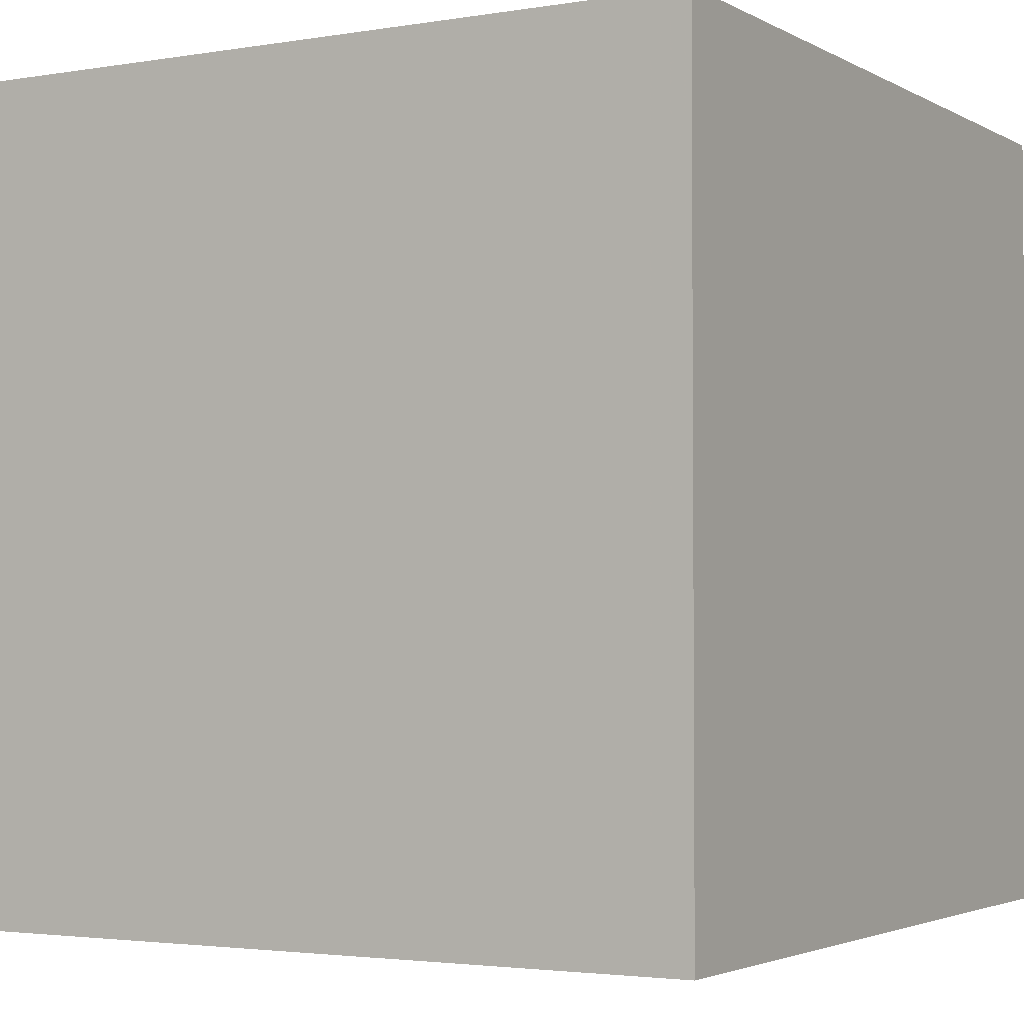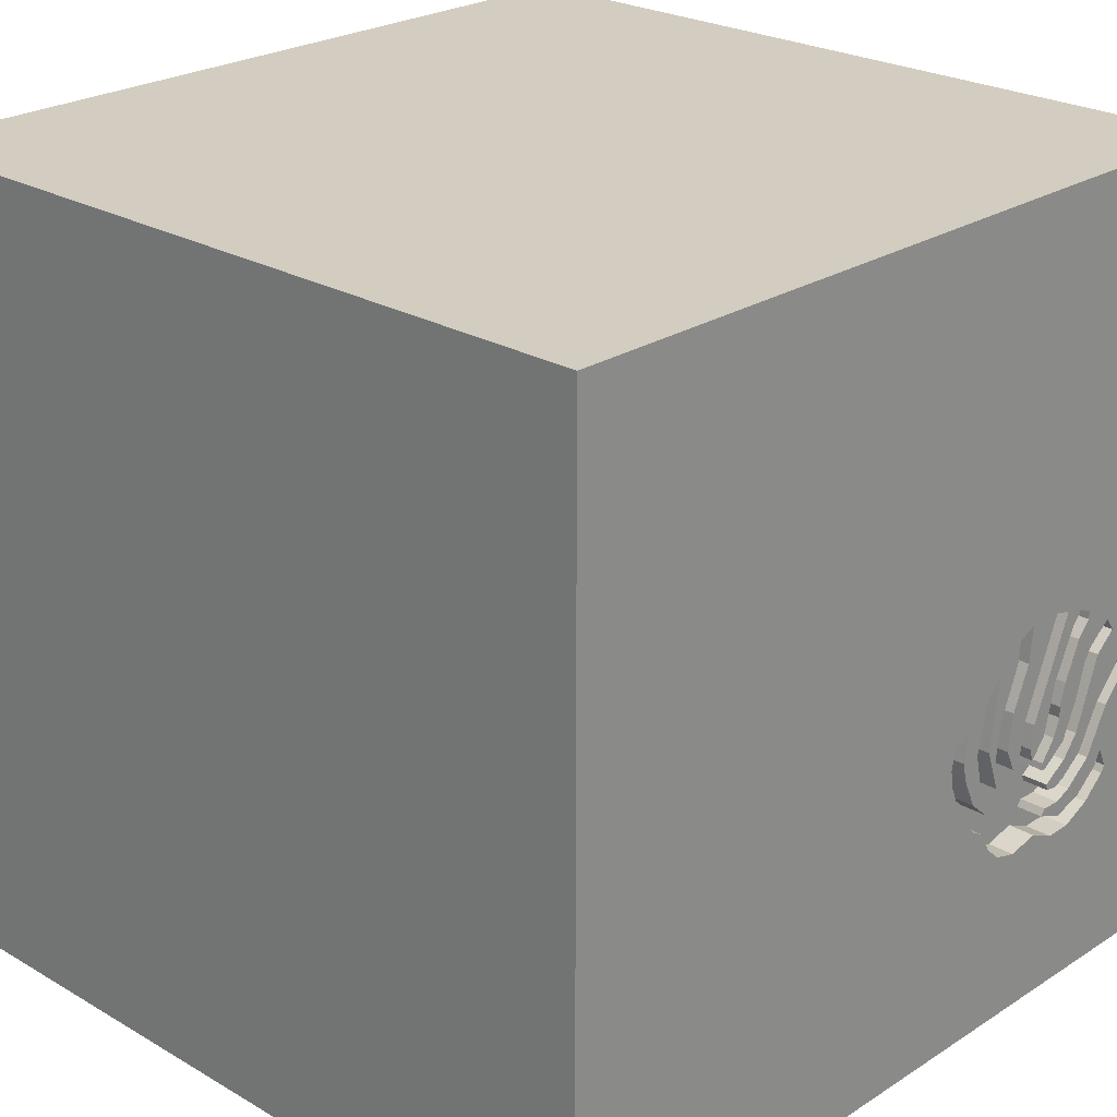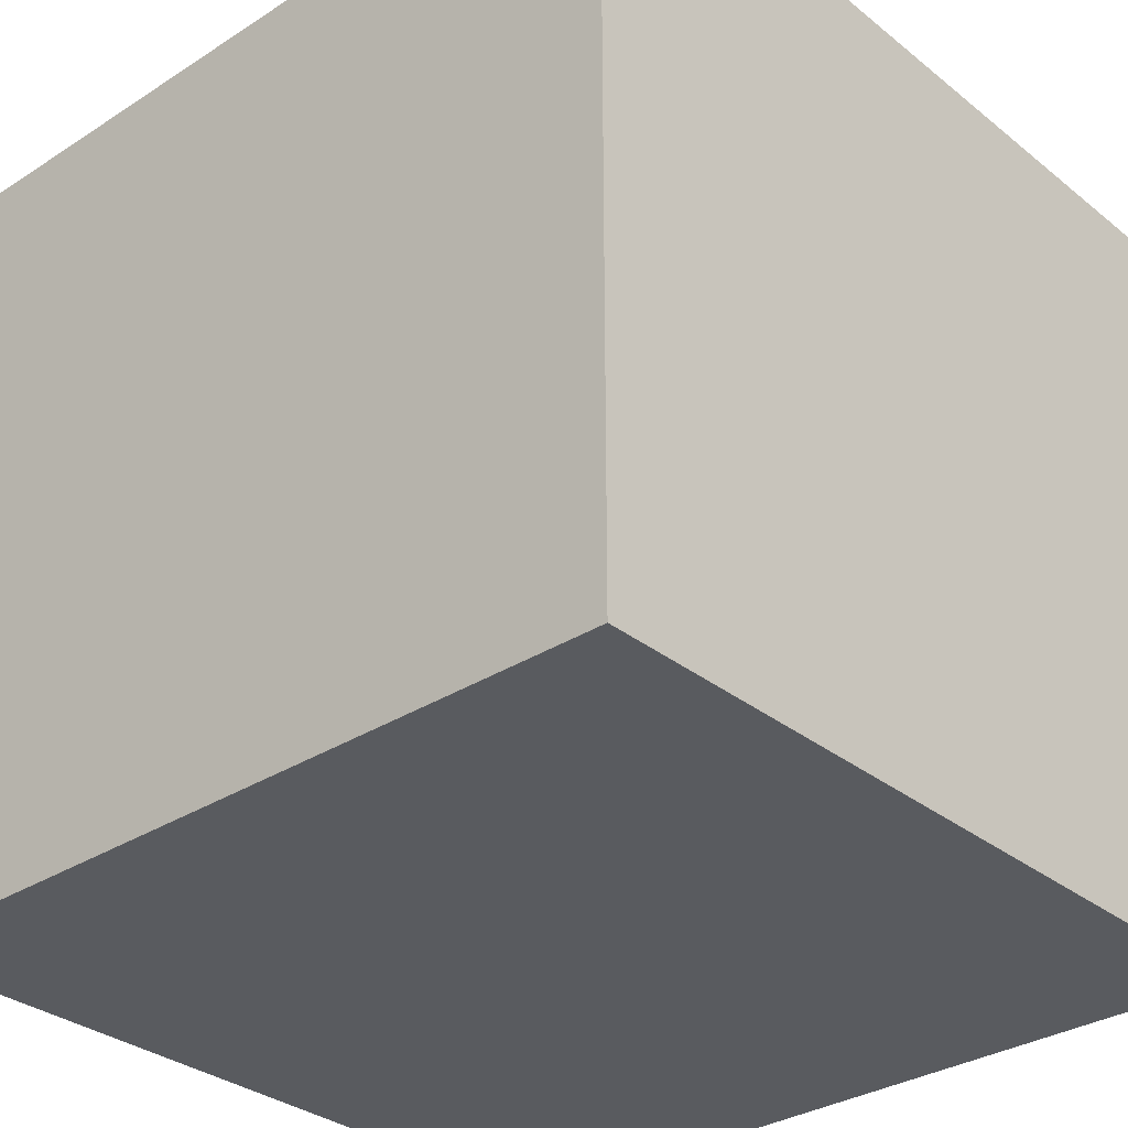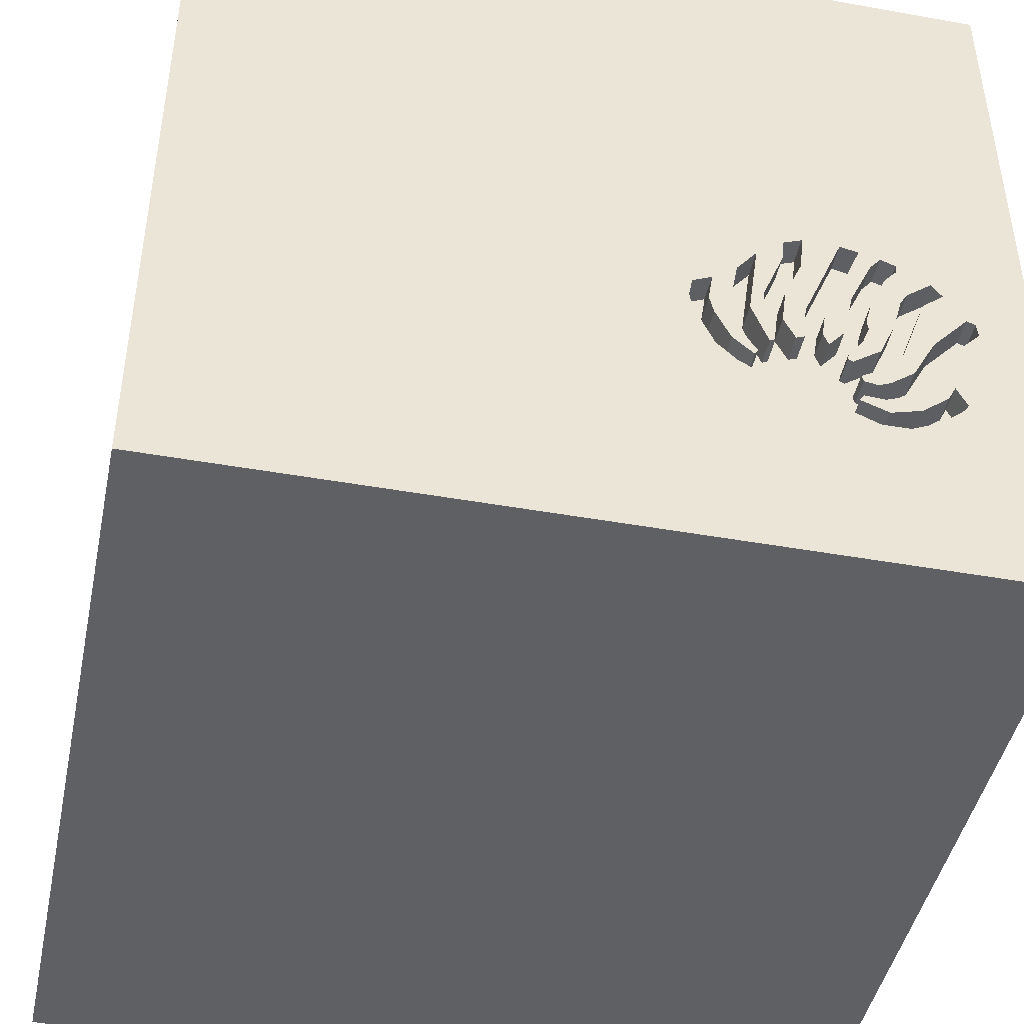
<metadata>
{"format":"obj","ext":"obj","renderer":"f3d","projection":"perspective","resolution":1024,"background":"white","views":[{"elev":-2.8,"azim":-149.9,"up":"+Y"},{"elev":24.5,"azim":133.7,"up":"+Z"},{"elev":-32.0,"azim":-48.0,"up":"+Y"},{"elev":-44.8,"azim":168.3,"up":"+Z"}]}
</metadata>
<code>
o octopus_62
v -1.012 1.5 -0.3189
v -0.8529 1.5 -0.6617
v -0.8529 1.4 -0.6617
v -1.109 1.5 -0.2538
v -0.5223 1.5 -0.4769
v -0.8142 1.5 -0.5891
v -0.8142 1.4 -0.5891
v -0.5719 1.5 -0.5448
v -0.5531 1.5 -0.4967
v -1.197 1.5 -0.7515
v -1.197 1.4 -0.7515
v -0.9941 1.5 -0.385
v -0.9387 1.5 -0.09272
v -0.3244 1.5 -0.3005
v -0.6872 1.5 -0.3723
v -0.6872 1.4 -0.3723
v -0.875 1.5 -0.4885
v -0.875 1.4 -0.4885
v -0.4608 1.5 -0.2095
v -0.4608 1.4 -0.2095
v -0.9212 1.5 -0.2937
v -0.9044 1.5 -0.02193
v -0.6225 1.5 -0.2998
v -1.016 0.1432 1.5
v -1.094 -1.5 -0.02604
v -0.9472 1.5 -0.8822
v -0.9358 1.5 -0.8194
v -0.535 1.5 -0.1143
v -0.9497 1.5 -0.6013
v -1.5 1.5 -1.5
v -0.9362 1.5 -0.6815
v -0.9087 1.5 -0.3393
v -0.9343 1.5 -0.5224
v -1.031 1.5 -0.254
v -1.031 1.4 -0.254
v -0.8482 1.5 -0.5248
v -0.7549 1.5 -0.5291
v -1.24 1.5 -0.4204
v -0.8322 1.5 -0.5962
v -0.8322 1.4 -0.5962
v -0.675 1.5 -0.5078
v -0.675 1.4 -0.5078
v -0.8593 1.5 -0.685
v -1.034 1.5 -0.0629
v -1.034 1.4 -0.0629
v -0.548 1.5 -0.317
v -0.548 1.4 -0.317
v -0.466 1.5 -0.5495
v -0.8565 1.5 -0.2732
v -0.8565 1.4 -0.2732
v -0.8139 1.5 -0.459
v -0.695 1.5 -0.09721
v -1.116 1.5 -0.7312
v -1.108 1.5 -0.8306
v -1.108 1.4 -0.8306
v -0.9913 1.5 -0.7322
v -0.9913 1.4 -0.7322
v 1.5 1.5 -1.5
v 0.4167 0.1562 1.5
v 0.4427 -0.4688 1.5
v 0.4427 -1.5 0.1562
v 0.4687 -1.5 0.638
v -0.1302 -1.5 -1.5
v 0.6771 -1.5 -0.5078
v 1.5 -1.5 1.5
v 0.2214 0.7031 1.5
v -0.01302 1.5 -1.055
v 0.6608 1.5 0.4924
v -0.7308 1.5 -0.8508
v -0.8139 1.4 -0.459
v -1.147 1.5 -0.7058
v -1.147 1.4 -0.7058
v -1.097 1.5 -0.6494
v -1.097 1.4 -0.6494
v -0.826 1.5 -0.2126
v -1.012 1.5 -0.5222
v -0.9013 1.5 -0.6315
v -0.5079 1.5 -0.7414
v -0.3712 1.5 -0.2779
v -0.3712 1.4 -0.2779
v 0.3369 -0.874 -1.5
v 0.02604 -1.094 1.5
v 0 0.1562 1.5
v -0.2083 1.25 1.5
v -0.1562 -0.4688 1.5
v -0.07812 -1.5 -0.625
v 0 -1.5 0.05208
v 0 -1.5 0.6771
v -0.2083 -1.5 -1.25
v -0.5358 1.5 -0.4525
v -0.5358 1.4 -0.4525
v -0.4221 1.5 -0.5685
v -0.4221 1.4 -0.5685
v -0.9358 1.4 -0.8194
v -1.212 1.5 -0.7263
v -0.8593 1.4 -0.685
v -0.9285 1.5 -0.7593
v -1.085 1.5 -0.5243
v -0.3689 1.5 -0.4537
v -0.7377 1.5 -0.4807
v 1.5 1.5 1.5
v 1.25 -0.1562 1.5
v 0.9896 -1.5 0.05208
v 1.5 -1.5 -1.5
v -0.9001 1.5 -0.8831
v -0.9001 1.4 -0.8831
v -0.2872 1.5 -0.3849
v -0.2872 1.4 -0.3849
v -0.466 1.4 -0.5495
v -0.5513 1.5 -0.5574
v -0.5513 1.4 -0.5574
v -0.6436 1.5 -0.5213
v -0.838 1.5 -0.005929
v -0.838 1.4 -0.005929
v -0.7941 1.5 -0.8358
v -0.7941 1.4 -0.8358
v -0.506 1.5 -0.318
v -0.9828 1.5 -0.1518
v -0.9941 1.4 -0.385
v -0.9497 1.4 -0.6013
v -0.7849 1.5 -0.3125
v -0.8523 1.5 -0.755
v -0.8371 1.5 -0.7801
v -0.9517 1.5 -0.6749
v -1.258 1.5 -0.2974
v -1.109 1.4 -0.2538
v -0.9212 1.4 -0.2937
v -0.5859 -1.5 -0.5469
v -0.4427 -1.5 0.5208
v -0.4687 -1.5 -0
v -0.6912 1.5 -0.1399
v -1.5 -1.016 -0.1432
v -1.5 0.4167 0.3906
v -1.5 0.5469 -0.4427
v -1.5 -1.5 -1.5
v -1.5 0.02604 -0.7812
v -1.5 -0.1562 0.4687
v -1.5 0 -0.1562
v -1.5 0.05208 1.029
v -1.5 -0.1562 -1.25
v -1.5 1.5 1.5
v -1.5 1.211 -0.1823
v -1.5 -1.5 1.5
v -1.5 1.5 0.1302
v -1.5 -0.4167 -0.2083
v -1.5 0.8333 0.1562
v -0.9997 1.5 -0.8811
v -0.9997 1.4 -0.8811
v -1.294 1.4 -0.3637
v -0.9387 1.4 -0.09272
v -0.2945 1.5 -0.4449
v -0.2945 1.4 -0.4449
v -1.212 1.4 -0.7263
v -0.6039 1.5 -0.438
v -1.059 1.5 -0.2082
v -1.059 1.4 -0.2082
v -0.6265 1.5 -0.1194
v -0.6265 1.4 -0.1194
v -0.9285 1.4 -0.7593
v -0.9798 1.5 -0.04149
v -0.6225 1.4 -0.2998
v -1.194 1.5 -0.6891
v -0.3689 1.4 -0.4537
v -1.15 1.5 -0.1353
v -1.15 1.4 -0.1353
v -0.4949 1.5 -0.6338
v -0.4949 1.4 -0.6338
v -1.258 1.4 -0.2974
v -0.5781 1.5 -0.2413
v 1.5 -0.7878 -0.1876
v -0.9077 1.5 -0.6938
v -0.9077 1.4 -0.6938
v -0.5084 1.5 -0.6131
v -1.143 1.5 -0.5597
v -0.5084 1.4 -0.6131
v -0.3285 1.5 -0.5238
v -1.048 1.5 -0.7859
v -1.048 1.4 -0.7859
v -0.3358 1.5 -0.295
v -1.354 1.5 -0.8854
v -1.354 1.5 -0.1042
v -1.294 1.5 -0.3637
v -0.9798 1.4 -0.04149
v -1.187 1.5 -0.1863
v -1.187 1.4 -0.1863
v -1.012 1.4 -0.5222
v -1.175 1.5 -0.6493
v -1.175 1.4 -0.6493
v -1.152 1.5 -0.7911
v -0.7034 1.5 -0.004443
v -0.7034 1.4 -0.004443
v -0.4167 0.2083 1.5
v -0.5249 1.5 -0.7808
v -0.4167 0.8333 1.5
v -1.289 1.5 -0.3099
v -0.8371 1.4 -0.7801
v -0.7549 1.4 -0.5291
v -0.7519 1.5 -0.3928
v -0.7519 1.4 -0.3928
v -0.9044 1.4 -0.02193
v -0.6344 1.5 -0.0342
v -0.9017 1.5 -0.4211
v -0.9017 1.4 -0.4211
v -0.6912 1.4 -0.1399
v -0.8186 1.5 -0.5649
v -0.8186 1.4 -0.5649
v 0.8333 -0.1562 1.5
v -1.041 1.5 -0.6065
v -1.041 1.4 -0.6065
v -1.289 1.4 -0.3099
v -0.4944 1.5 -0.3996
v -0.4944 1.4 -0.3996
v -0.3648 1.5 -0.6081
v -0.3648 1.4 -0.6081
v -1.125 1.5 -0.4475
v -1.032 1.5 -0.0934
v -1.032 1.4 -0.0934
v -0.898 1.5 -0.3781
v -1.186 1.5 -0.477
v -1.186 1.4 -0.477
v -0.7377 1.4 -0.4807
v -0.4 1.5 -0.6426
v -0.5719 1.4 -0.5448
v -0.9828 1.4 -0.1518
v -1.146 1.5 -0.2216
v -1.146 1.5 -0.7969
v -0.898 1.4 -0.3781
v -0.428 1.5 -0.3836
v -0.3978 1.5 -0.5159
v -0.9343 1.4 -0.5224
v -0.586 1.5 -0.8363
v -0.4951 1.5 -0.7118
v -0.4951 1.4 -0.7118
v -0.535 1.4 -0.1143
v -0.6344 1.4 -0.0342
v -0.4358 1.5 -0.6779
v -0.6436 1.4 -0.5213
v -0.4358 1.4 -0.6779
v -0.3004 1.5 -0.3122
v -0.3125 1.5 -0.4868
v -0.3004 1.4 -0.3122
v -0.6039 1.4 -0.438
v -0.5249 1.4 -0.7808
v -0.8523 1.4 -0.755
v -0.9517 1.4 -0.6749
v -0.428 1.4 -0.3836
v -0.3544 1.5 -0.3856
v -0.3544 1.4 -0.3856
v -0.6794 1.5 -0.863
v -0.6794 1.4 -0.863
v -1.125 1.4 -0.4475
v -0.586 1.4 -0.8363
f 65 82 143
f 143 141 139
f 139 137 143
f 132 135 143
f 143 135 25
f 82 85 143
f 24 141 143
f 25 129 143
f 129 88 143
f 25 130 129
f 143 145 132
f 88 65 143
f 143 192 24
f 137 145 143
f 85 192 143
f 139 133 137
f 82 60 85
f 141 133 139
f 135 128 25
f 25 128 130
f 129 87 88
f 88 62 65
f 65 60 82
f 137 138 145
f 130 87 129
f 85 83 192
f 145 135 132
f 192 141 24
f 87 62 88
f 133 138 137
f 87 61 62
f 60 83 85
f 128 87 130
f 60 59 83
f 192 194 141
f 128 86 87
f 141 146 133
f 138 136 145
f 83 66 192
f 136 135 145
f 61 103 62
f 65 207 60
f 207 59 60
f 66 194 192
f 133 134 138
f 86 61 87
f 103 65 62
f 194 84 141
f 134 136 138
f 135 89 128
f 86 64 61
f 59 66 83
f 89 86 128
f 65 102 207
f 146 134 133
f 136 140 135
f 66 84 194
f 141 142 146
f 207 101 59
f 84 101 141
f 135 63 89
f 86 104 64
f 170 101 65
f 101 102 65
f 101 66 59
f 28 141 101
f 146 142 134
f 30 81 135
f 81 63 135
f 64 103 61
f 170 65 104
f 144 142 141
f 102 101 207
f 134 30 136
f 136 30 140
f 89 104 86
f 103 104 65
f 66 101 84
f 160 44 141
f 141 13 160
f 181 144 141
f 64 104 103
f 28 157 201
f 52 131 141
f 141 28 201
f 190 52 141
f 201 190 141
f 141 131 113
f 141 113 22
f 22 13 141
f 216 141 44
f 216 181 141
f 142 30 134
f 30 135 140
f 28 239 14
f 28 117 169
f 169 157 28
f 113 131 15
f 13 22 75
f 21 32 216
f 216 118 21
f 225 4 181
f 181 216 164
f 184 225 181
f 181 164 184
f 182 144 181
f 63 104 89
f 68 28 101
f 28 68 239
f 14 179 79
f 79 228 19
f 19 28 14
f 19 14 79
f 117 46 169
f 15 131 23
f 75 121 49
f 49 13 75
f 32 1 34
f 155 164 216
f 32 34 155
f 32 155 216
f 181 4 125
f 195 182 181
f 181 125 195
f 58 101 170
f 79 247 99
f 228 79 99
f 5 9 90
f 5 90 46
f 46 117 5
f 23 154 15
f 49 121 198
f 100 51 49
f 49 198 100
f 32 33 12
f 32 12 1
f 125 4 215
f 182 38 219
f 144 30 142
f 58 81 30
f 68 176 240
f 107 239 68
f 68 240 151
f 68 151 107
f 48 228 99
f 48 99 229
f 117 211 5
f 112 41 15
f 154 112 15
f 37 51 100
f 17 36 33
f 33 32 218
f 202 17 33
f 33 218 202
f 4 76 98
f 4 98 215
f 182 219 174
f 182 30 144
f 67 176 68
f 48 229 92
f 8 9 5
f 5 110 8
f 205 6 39
f 36 205 39
f 36 39 33
f 124 208 98
f 98 76 29
f 31 124 98
f 29 31 98
f 187 162 182
f 187 182 174
f 174 71 187
f 180 30 182
f 81 104 63
f 92 166 173
f 92 173 48
f 77 2 43
f 31 29 77
f 31 77 43
f 43 171 31
f 180 182 162
f 180 162 95
f 73 56 53
f 53 71 174
f 53 174 73
f 67 222 213
f 67 213 176
f 226 54 180
f 180 95 10
f 189 226 180
f 180 10 189
f 56 97 27
f 56 27 177
f 56 177 53
f 58 67 68
f 67 78 232
f 236 222 67
f 67 232 236
f 147 30 54
f 97 123 27
f 30 147 26
f 30 180 54
f 97 122 123
f 67 193 78
f 30 26 105
f 105 115 30
f 67 231 193
f 69 30 115
f 231 67 30
f 30 69 249
f 30 249 231
f 58 30 67
f 58 68 101
f 58 104 81
f 58 170 104
f 178 148 55
f 178 94 148
f 55 72 178
f 55 148 54
f 94 178 177
f 177 27 94
f 106 148 94
f 72 55 11
f 53 177 178
f 178 72 53
f 147 54 148
f 55 54 226
f 226 189 55
f 27 123 94
f 148 106 26
f 26 147 148
f 196 106 94
f 153 72 11
f 189 10 11
f 11 55 189
f 72 71 53
f 196 94 123
f 106 105 26
f 196 116 106
f 188 72 153
f 153 11 10
f 10 95 153
f 187 71 72
f 72 188 187
f 123 122 196
f 106 116 105
f 196 250 116
f 188 153 162
f 162 187 188
f 95 162 153
f 244 196 122
f 115 105 116
f 196 3 250
f 69 115 116
f 116 250 69
f 196 244 96
f 122 97 244
f 96 3 196
f 7 250 3
f 250 249 69
f 172 96 244
f 159 244 97
f 43 2 3
f 3 96 43
f 252 250 7
f 7 3 40
f 231 249 250
f 250 252 231
f 171 43 96
f 96 172 171
f 172 244 159
f 97 56 159
f 2 77 3
f 7 237 252
f 39 6 7
f 7 40 39
f 120 40 3
f 159 245 172
f 57 159 56
f 120 3 77
f 77 29 120
f 197 237 7
f 252 237 243
f 6 205 7
f 120 230 40
f 193 231 252
f 252 243 193
f 31 171 172
f 172 245 31
f 159 57 245
f 56 73 57
f 29 76 120
f 42 237 197
f 206 197 7
f 243 237 223
f 33 39 40
f 40 230 33
f 206 7 205
f 120 186 230
f 245 124 31
f 209 245 57
f 74 57 73
f 186 120 76
f 237 42 41
f 41 112 237
f 221 42 197
f 197 206 70
f 223 233 243
f 223 237 242
f 205 36 206
f 119 230 186
f 243 233 78
f 78 193 243
f 245 209 124
f 74 209 57
f 73 174 74
f 186 76 4
f 112 154 237
f 221 16 42
f 221 197 100
f 197 70 51
f 51 37 197
f 70 206 18
f 233 223 175
f 91 223 242
f 242 237 154
f 230 119 12
f 12 33 230
f 18 206 36
f 36 17 18
f 186 126 119
f 233 232 78
f 208 124 209
f 209 74 220
f 220 74 174
f 174 219 220
f 126 186 4
f 15 41 42
f 42 16 15
f 221 199 16
f 37 100 197
f 100 198 221
f 18 203 70
f 175 167 233
f 111 175 223
f 223 91 9
f 9 8 223
f 91 242 47
f 154 23 242
f 35 119 126
f 236 232 233
f 233 238 236
f 98 208 209
f 209 251 98
f 220 251 209
f 219 38 220
f 126 4 225
f 199 221 198
f 114 16 199
f 70 50 51
f 17 202 203
f 203 18 17
f 203 227 70
f 173 166 167
f 167 175 173
f 238 233 167
f 175 111 109
f 8 110 111
f 111 223 8
f 91 90 9
f 46 90 91
f 91 47 46
f 161 47 242
f 161 242 23
f 1 12 119
f 119 35 1
f 126 156 35
f 251 215 98
f 149 251 220
f 38 182 149
f 149 220 38
f 225 184 185
f 185 126 225
f 16 114 15
f 199 198 121
f 199 121 75
f 114 199 200
f 49 51 50
f 50 70 227
f 202 218 203
f 227 203 218
f 166 92 167
f 167 93 238
f 48 173 175
f 175 109 48
f 212 109 111
f 5 111 110
f 47 161 158
f 35 34 1
f 126 165 156
f 35 156 34
f 222 236 238
f 238 214 222
f 251 168 215
f 168 251 149
f 185 165 126
f 113 15 114
f 200 199 75
f 75 22 200
f 114 200 113
f 50 150 49
f 227 127 50
f 227 218 32
f 93 167 92
f 93 214 238
f 246 109 212
f 212 111 5
f 5 211 212
f 47 158 169
f 169 46 47
f 204 158 161
f 204 161 23
f 23 131 204
f 156 165 155
f 155 34 156
f 214 213 222
f 125 215 168
f 149 210 168
f 210 149 182
f 182 195 210
f 184 164 165
f 165 185 184
f 22 113 200
f 13 49 150
f 224 150 50
f 127 227 32
f 32 21 127
f 224 50 127
f 93 92 229
f 93 163 214
f 109 246 48
f 20 246 212
f 212 211 117
f 157 169 158
f 235 158 204
f 204 131 52
f 164 155 165
f 176 213 214
f 214 152 176
f 195 125 168
f 168 210 195
f 160 13 150
f 150 183 160
f 150 224 217
f 21 118 224
f 224 127 21
f 163 93 229
f 229 99 163
f 163 152 214
f 228 48 246
f 246 20 228
f 20 212 234
f 234 212 117
f 117 28 234
f 158 235 201
f 201 157 158
f 191 235 204
f 52 190 191
f 191 204 52
f 152 151 240
f 152 240 176
f 150 217 183
f 217 224 118
f 118 216 217
f 152 163 248
f 19 228 20
f 20 234 19
f 28 19 234
f 190 201 235
f 235 191 190
f 152 108 151
f 183 45 44
f 44 160 183
f 45 183 217
f 99 247 248
f 248 163 99
f 248 108 152
f 107 151 108
f 216 44 45
f 45 217 216
f 247 79 248
f 241 108 248
f 108 241 107
f 80 248 79
f 80 241 248
f 239 107 241
f 79 179 80
f 241 80 179
f 179 14 239
f 179 239 241

</code>
